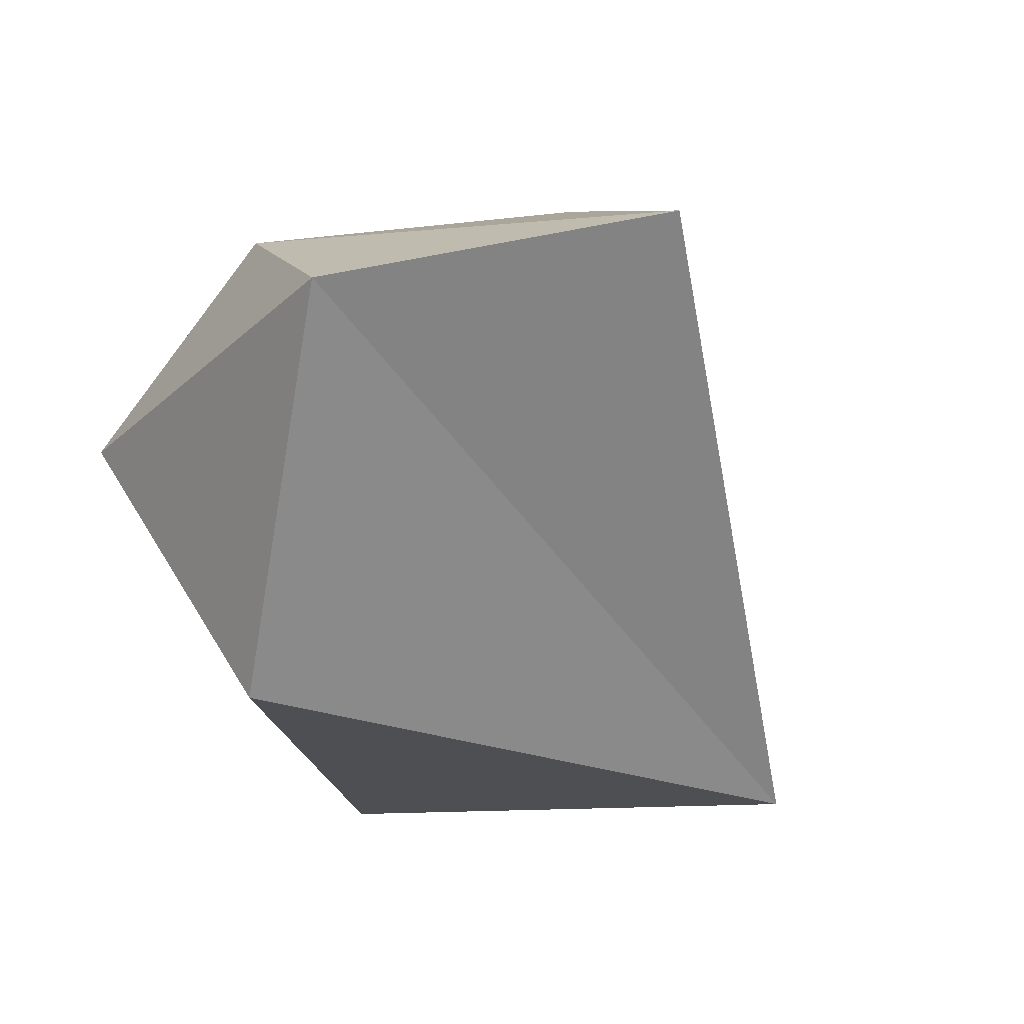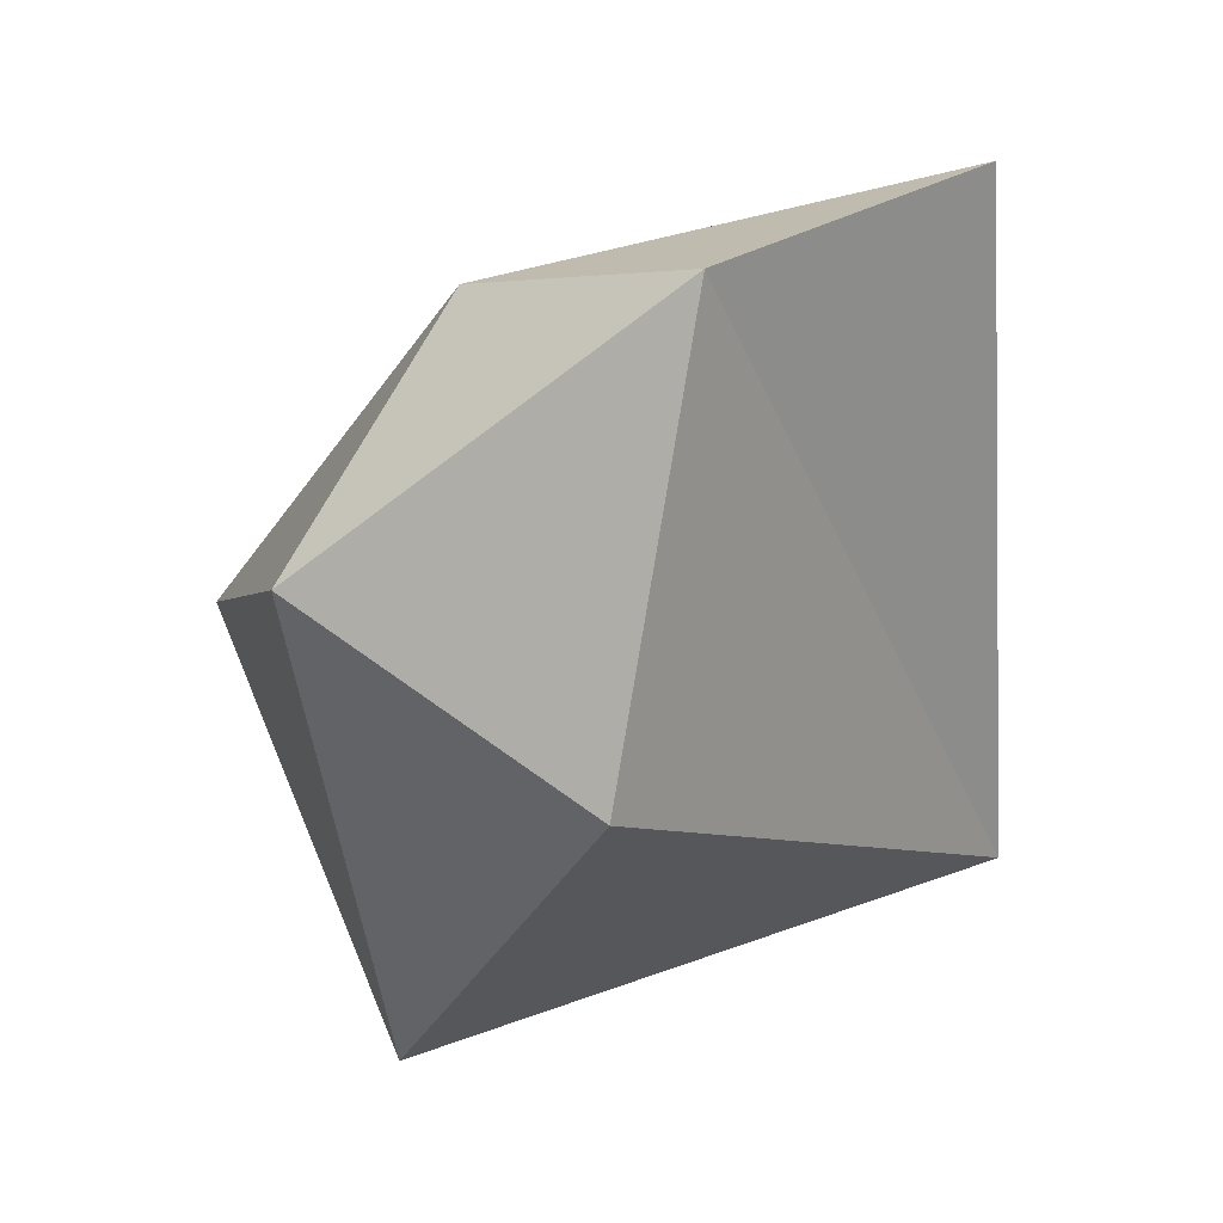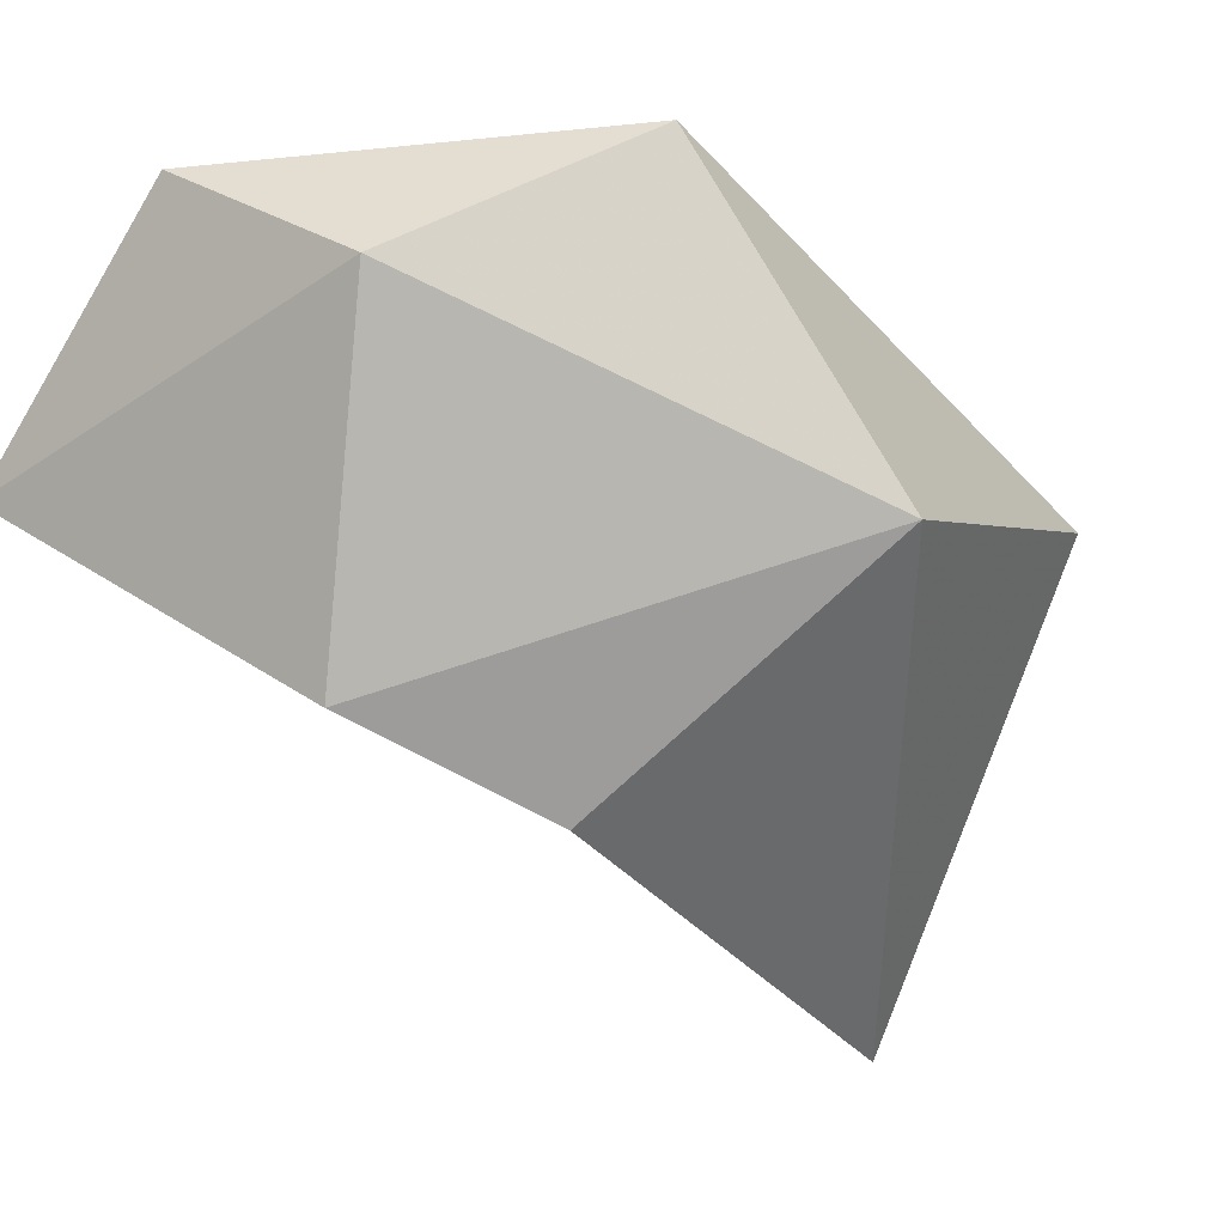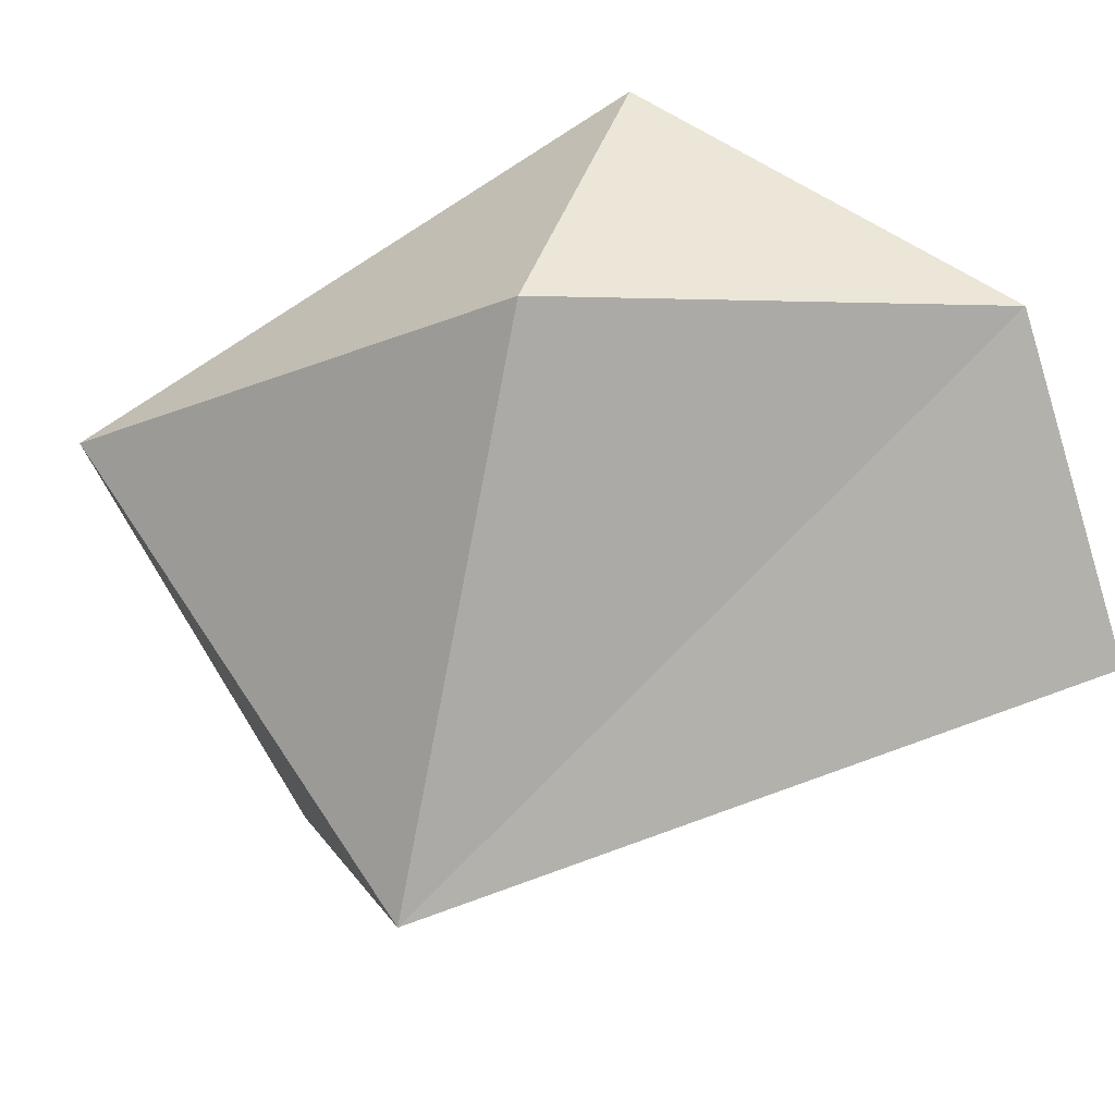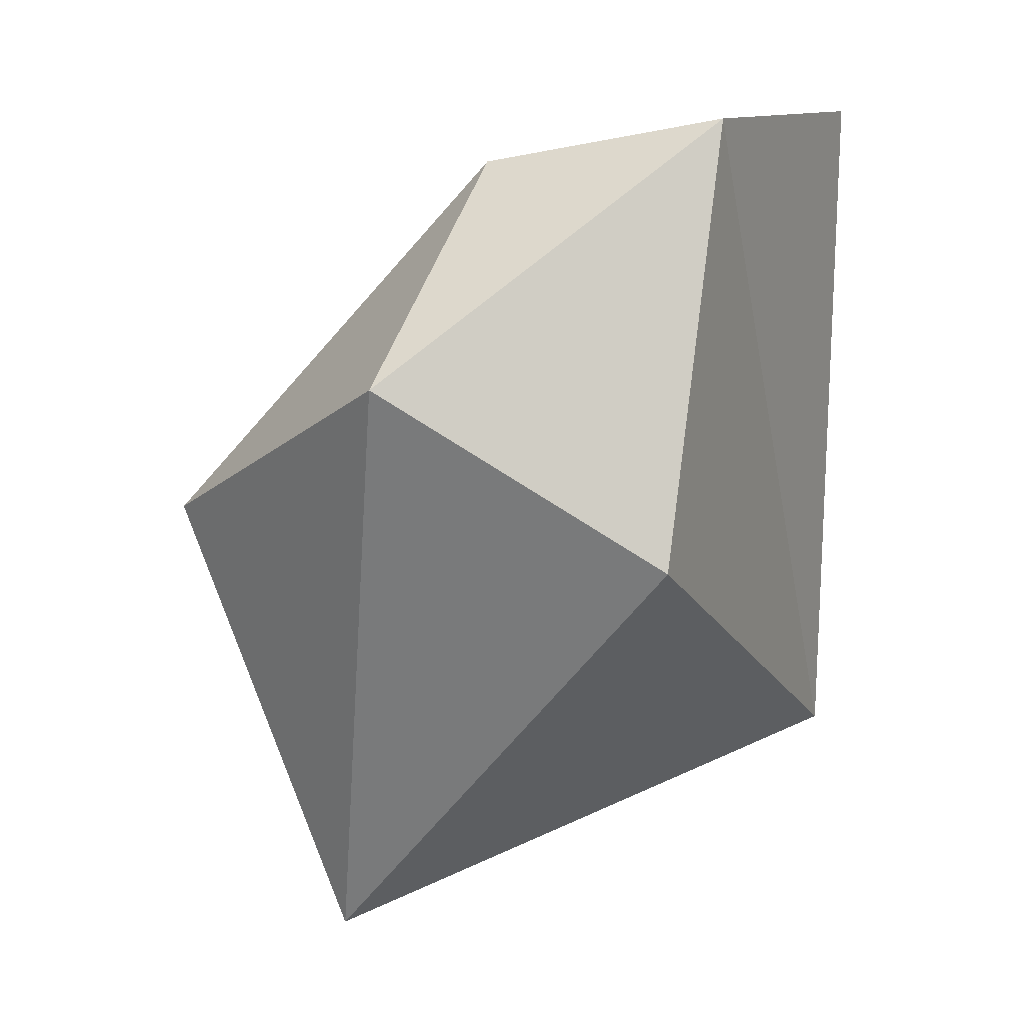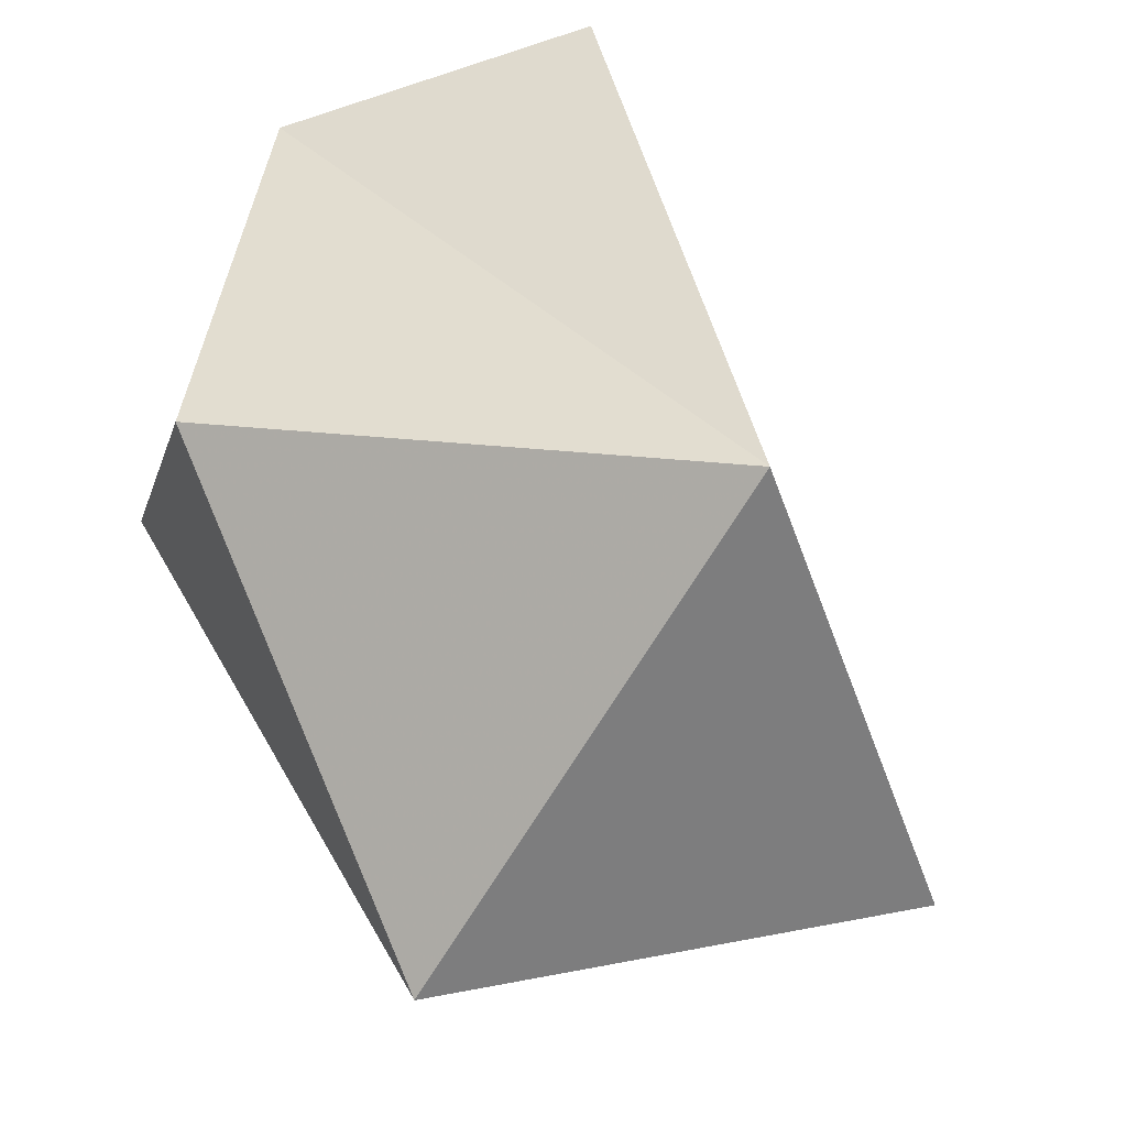
<metadata>
{"format":"obj","ext":"obj","renderer":"f3d","projection":"perspective","resolution":1024,"background":"white","views":[{"elev":22.7,"azim":-130.3,"up":"+Z"},{"elev":15.6,"azim":-167.5,"up":"+Z"},{"elev":-0.9,"azim":44.9,"up":"+Y"},{"elev":45.2,"azim":-103.8,"up":"+Y"},{"elev":0.3,"azim":172.2,"up":"+Z"},{"elev":-48.6,"azim":-109.7,"up":"+Z"}]}
</metadata>
<code>
g pSphere74
v -45.62 -18.77 -31.11
v -19.93 35.11 46.1
v -44.16 0.5872 52.9
v -11.96 41.02 -8.756
v 23.2 39.1 12.85
v 44.52 -2.352 -0.7951
v 23.23 -1.484 -56.2
v -11.96 41.02 -8.756
v -45.62 -18.77 -31.11
v 9.485 -63.51 -34.65
v -44.16 0.5872 52.9
v 7.356 24.15 41.89
v -1.066 -21.45 39.49
v -19.93 35.11 46.1
v 44.52 -2.352 -0.7951
v 12.1 -34.32 17.3
v 9.485 -63.51 -34.65
v 23.23 -1.484 -56.2
v 23.2 39.1 12.85
g pSphere74_0
f 3 2 1
f 2 4 1
f 5 4 2
f 7 5 6
f 7 8 5
f 8 7 9
f 9 7 10
f 13 12 11
f 12 14 11
f 15 12 13
f 16 15 13
f 17 15 16
f 17 18 15
f 12 19 14
f 15 19 12

</code>
